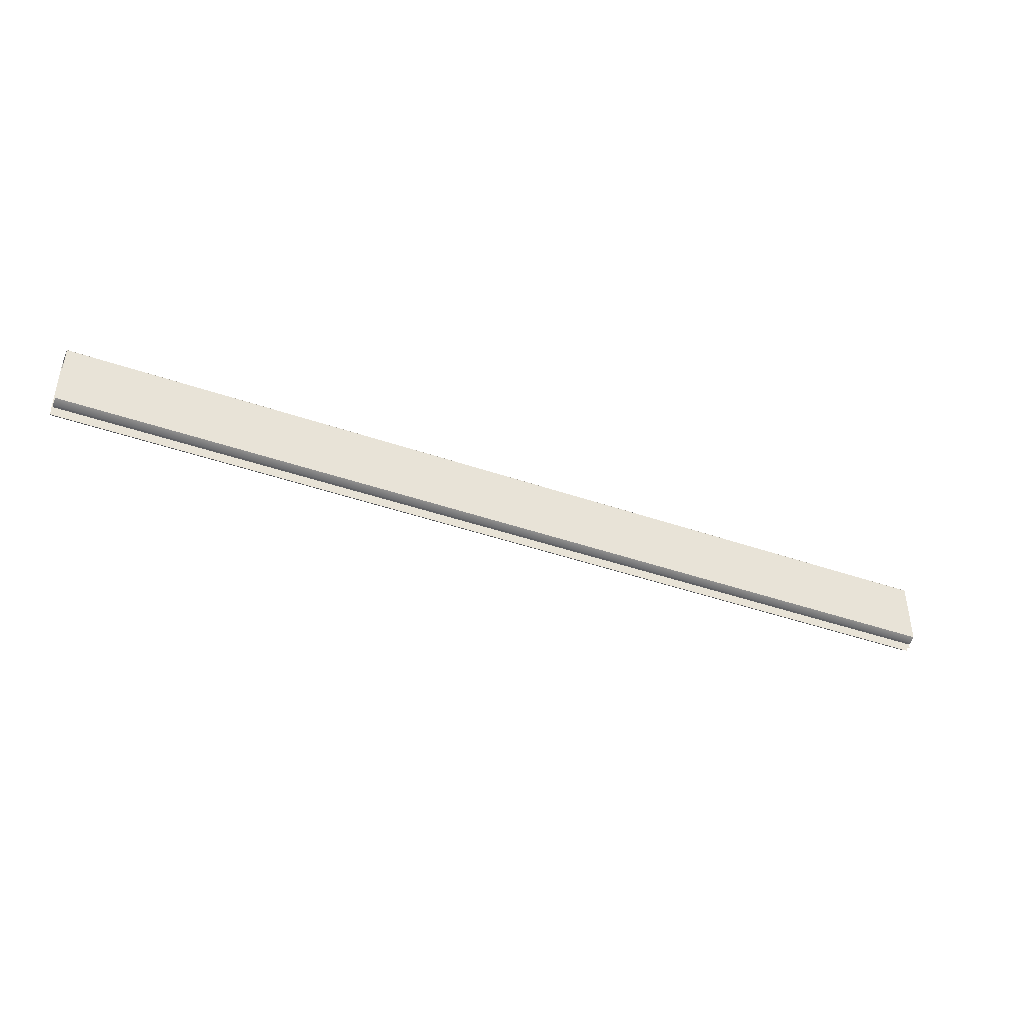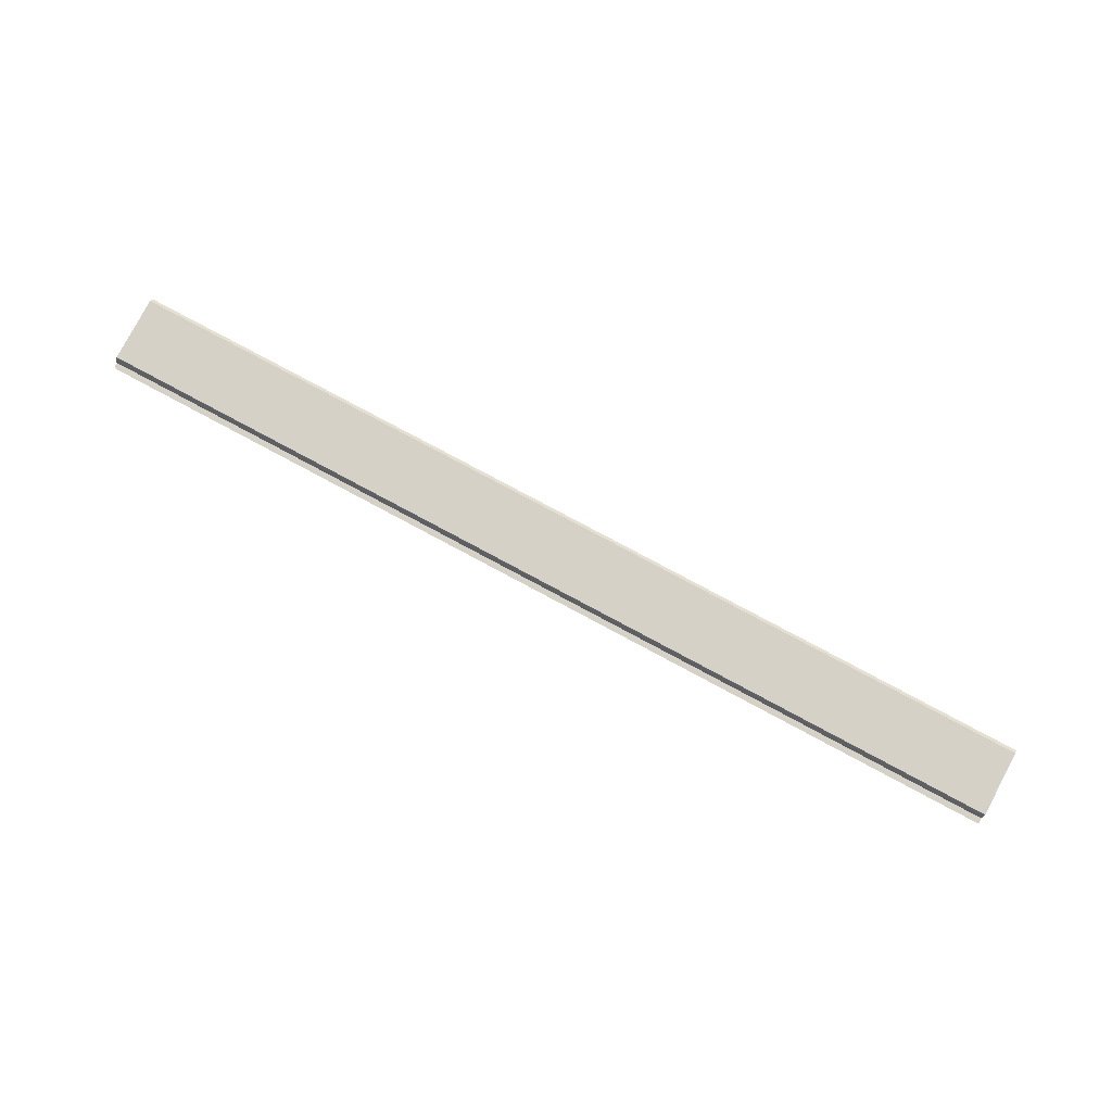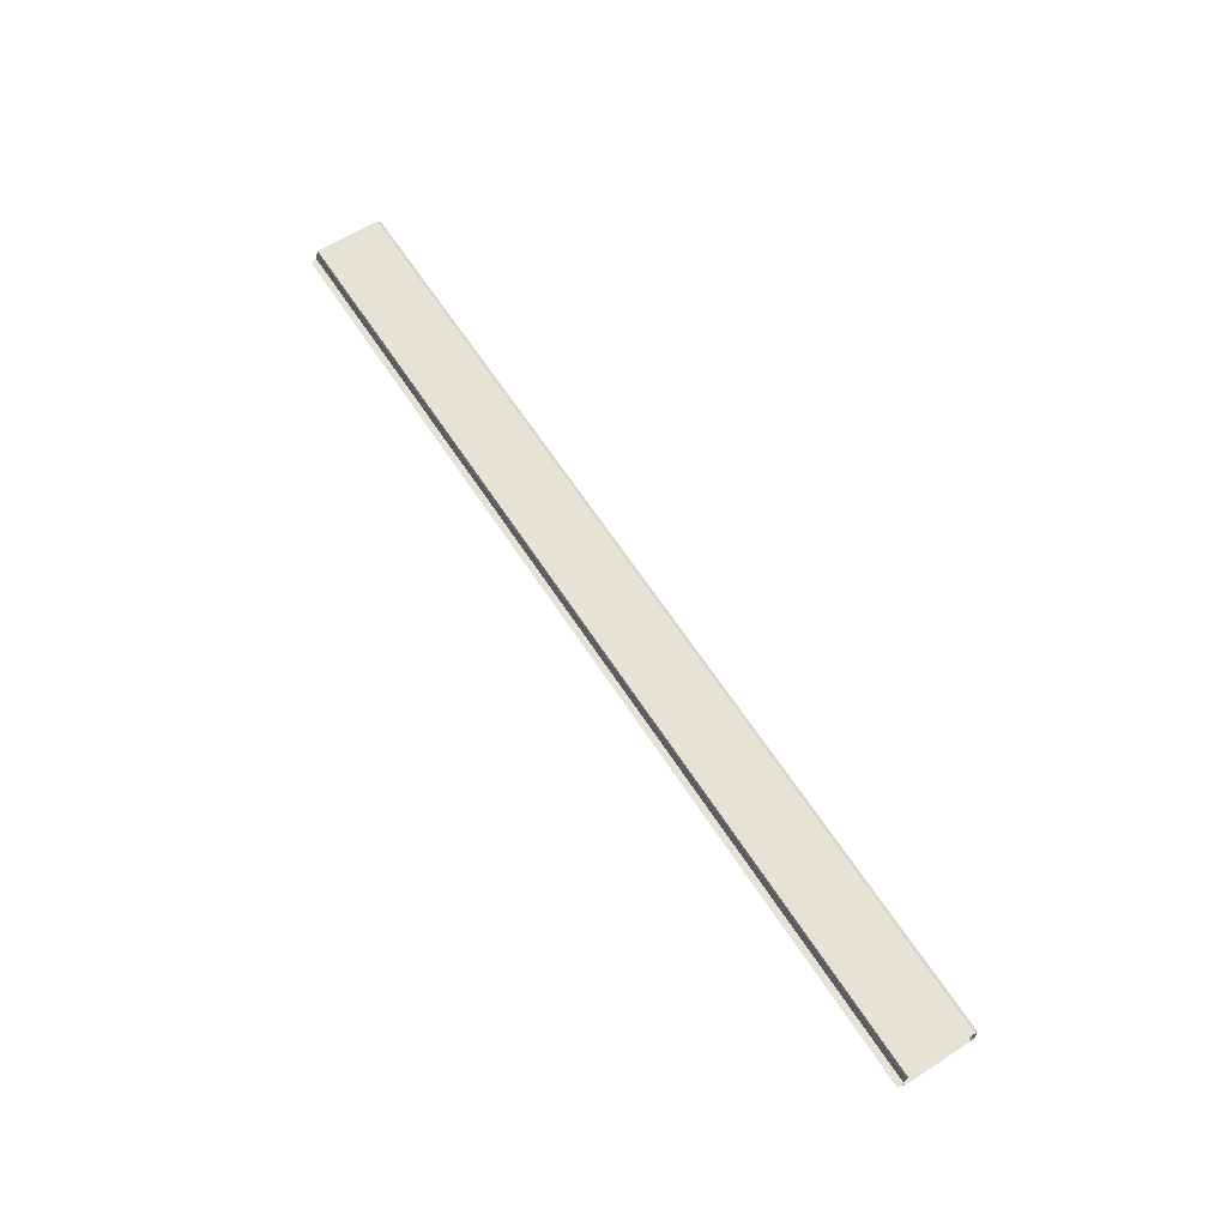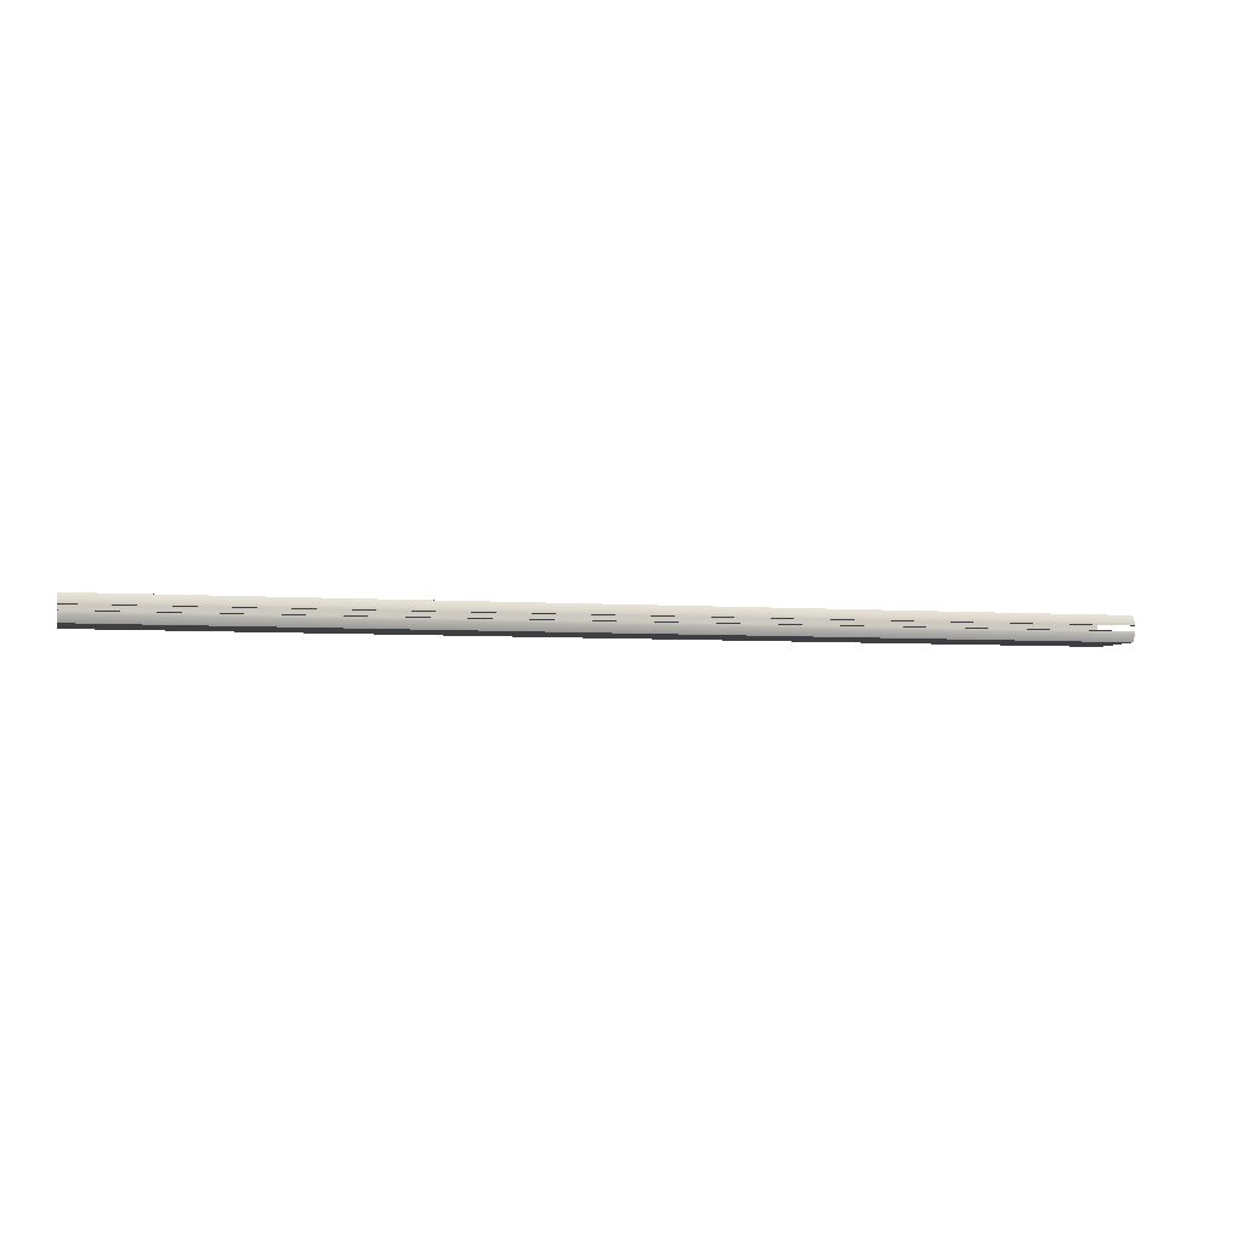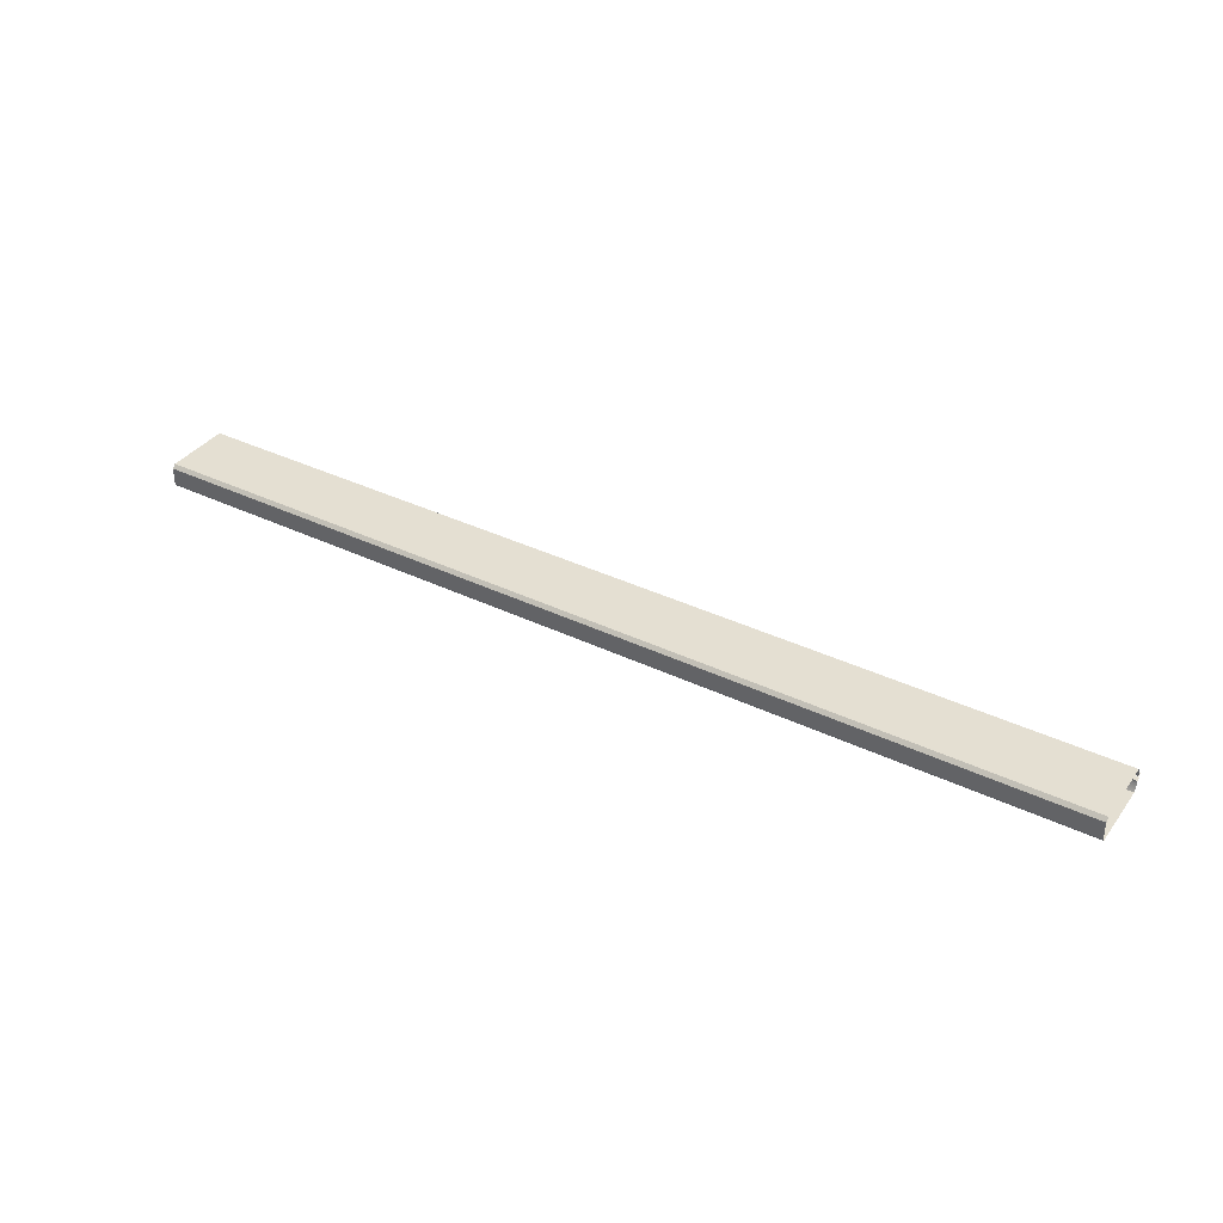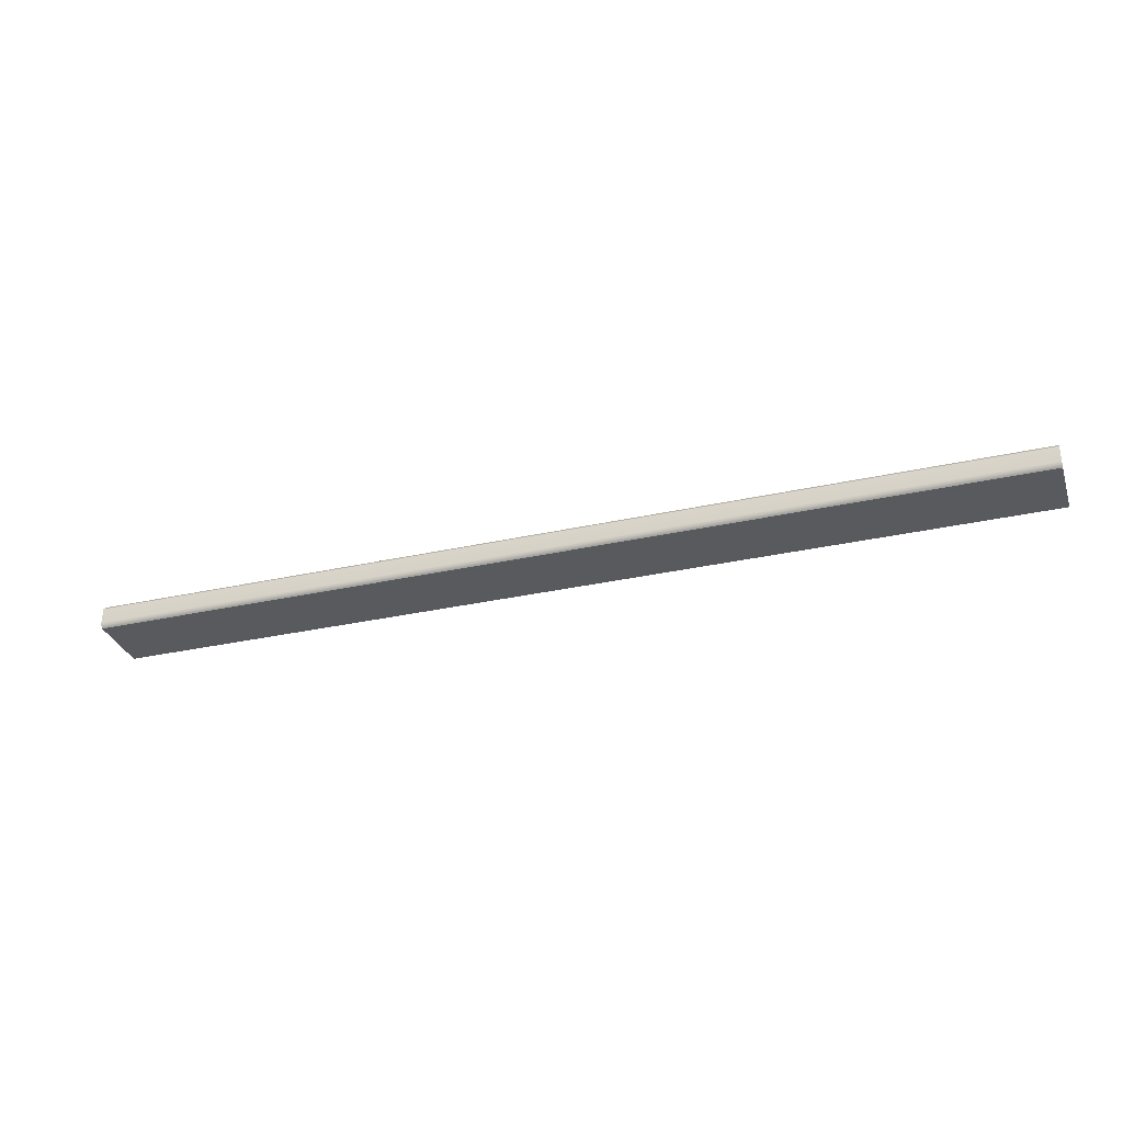
<metadata>
{"format":"obj","ext":"obj","renderer":"f3d","projection":"perspective","resolution":1024,"background":"white","views":[{"elev":-42.0,"azim":157.2,"up":"+Y"},{"elev":79.5,"azim":28.1,"up":"+Z"},{"elev":63.4,"azim":57.1,"up":"+Z"},{"elev":-4.3,"azim":-14.6,"up":"+Z"},{"elev":36.9,"azim":-148.1,"up":"+Z"},{"elev":-31.6,"azim":-162.4,"up":"+Z"}]}
</metadata>
<code>
o DF_11_TC1/DF_11_TC/mesh29/mesh29-geometry#mesh29-geometry
v -0.5227 0.5893 0.4147
v 0.515 0.591 0.4162
v 0.515 0.5893 0.4147
v -0.5227 0.591 0.4162
v 0.515 0.5169 0.4147
v 0.515 0.592 0.4181
v -0.5227 0.5169 0.4147
v -0.5227 0.592 0.4181
v -0.5227 0.5133 0.4222
v 0.515 0.5924 0.4203
v 0.515 0.5133 0.4222
v -0.5227 0.5924 0.4203
v -0.5227 0.5133 0.4254
v 0.515 0.5924 0.438
v 0.515 0.5133 0.4254
v -0.5227 0.5924 0.438
v 0.515 0.5077 0.4254
v -0.5227 0.5886 0.4417
v -0.5227 0.5077 0.4254
v 0.515 0.5886 0.4417
v -0.5227 0.5169 0.4417
v 0.515 0.5169 0.4417
v 0.515 0.5133 0.4342
v -0.5227 0.5133 0.4342
v 0.515 0.5133 0.431
v -0.5227 0.5133 0.431
v -0.5227 0.5077 0.431
v 0.515 0.5077 0.431
f 1 2 3
f 2 1 4
f 5 1 3
f 4 6 2
f 1 5 7
f 6 4 8
f 5 9 7
f 8 10 6
f 9 5 11
f 10 8 12
f 11 13 9
f 12 14 10
f 13 11 15
f 14 12 16
f 17 13 15
f 18 14 16
f 13 17 19
f 14 18 20
f 21 20 18
f 20 21 22
f 21 23 22
f 23 21 24
f 24 25 23
f 25 24 26
f 27 25 26
f 25 27 28
f 3 2 1
f 4 1 2
f 3 1 5
f 2 6 4
f 7 5 1
f 8 4 6
f 7 9 5
f 6 10 8
f 11 5 9
f 12 8 10
f 9 13 11
f 10 14 12
f 15 11 13
f 16 12 14
f 15 13 17
f 16 14 18
f 19 17 13
f 20 18 14
f 18 20 21
f 22 21 20
f 22 23 21
f 24 21 23
f 23 25 24
f 26 24 25
f 26 25 27
f 28 27 25

</code>
